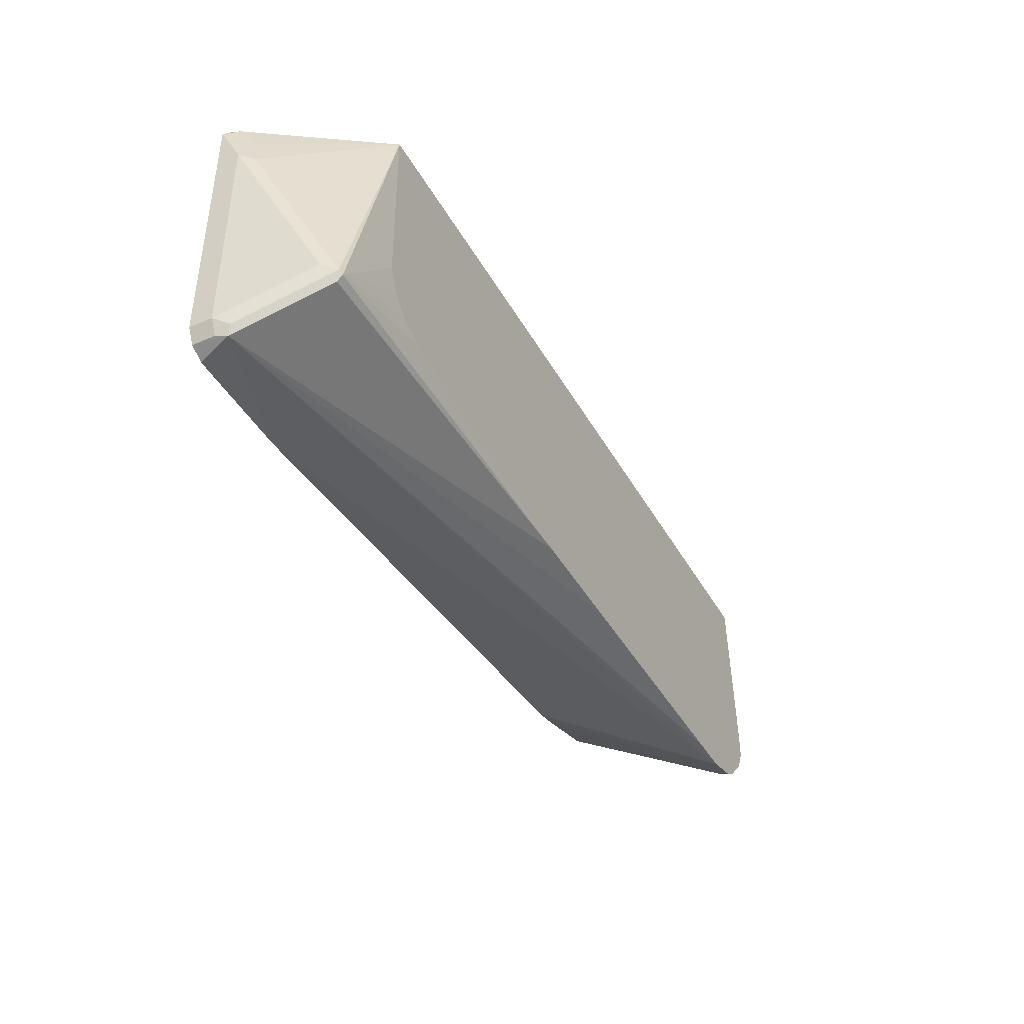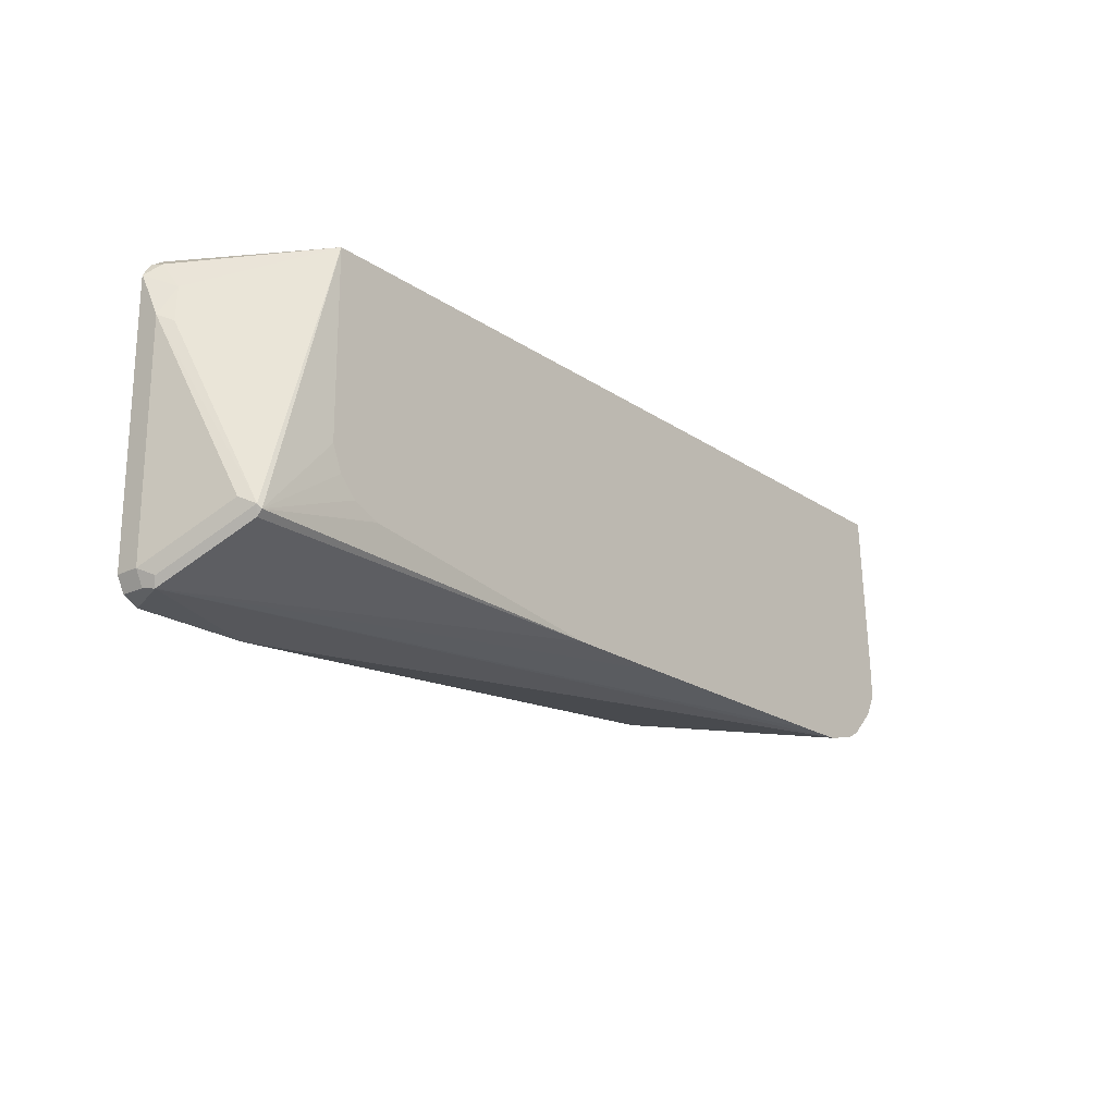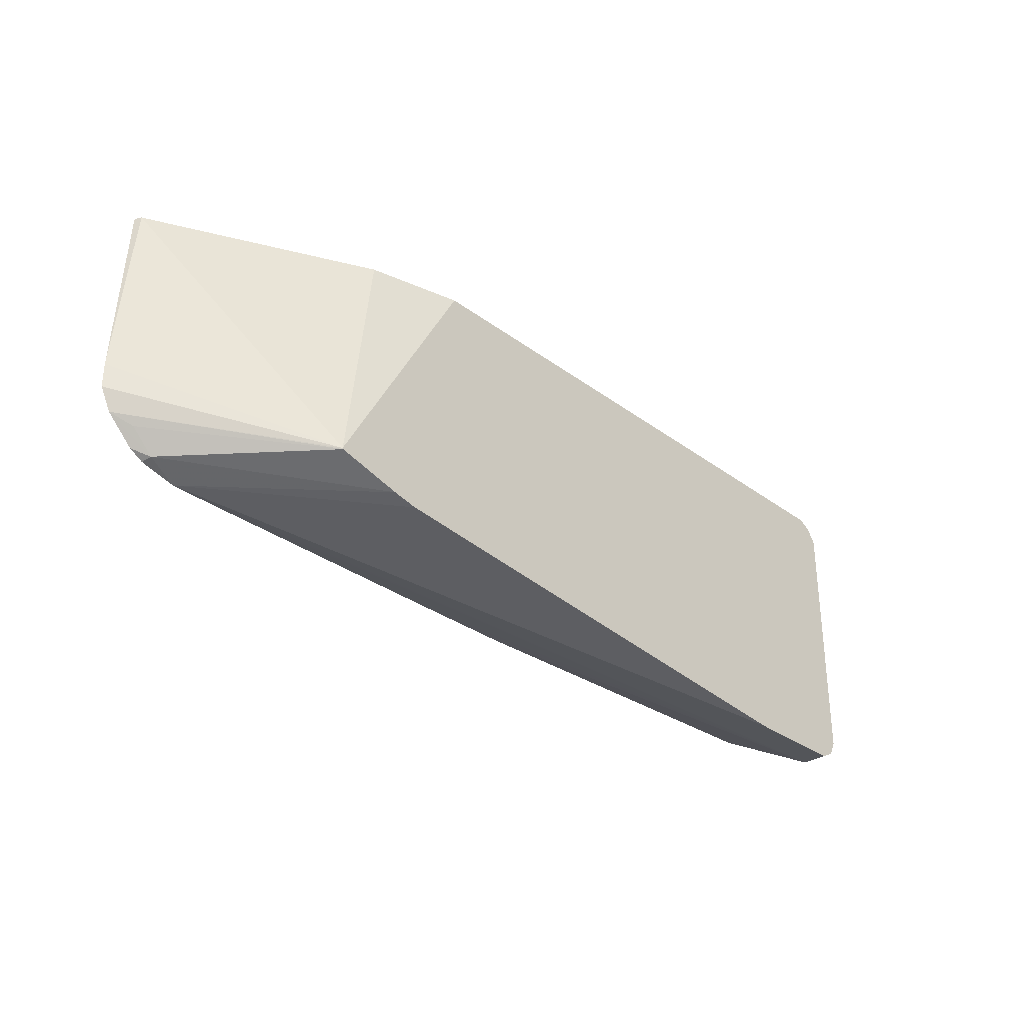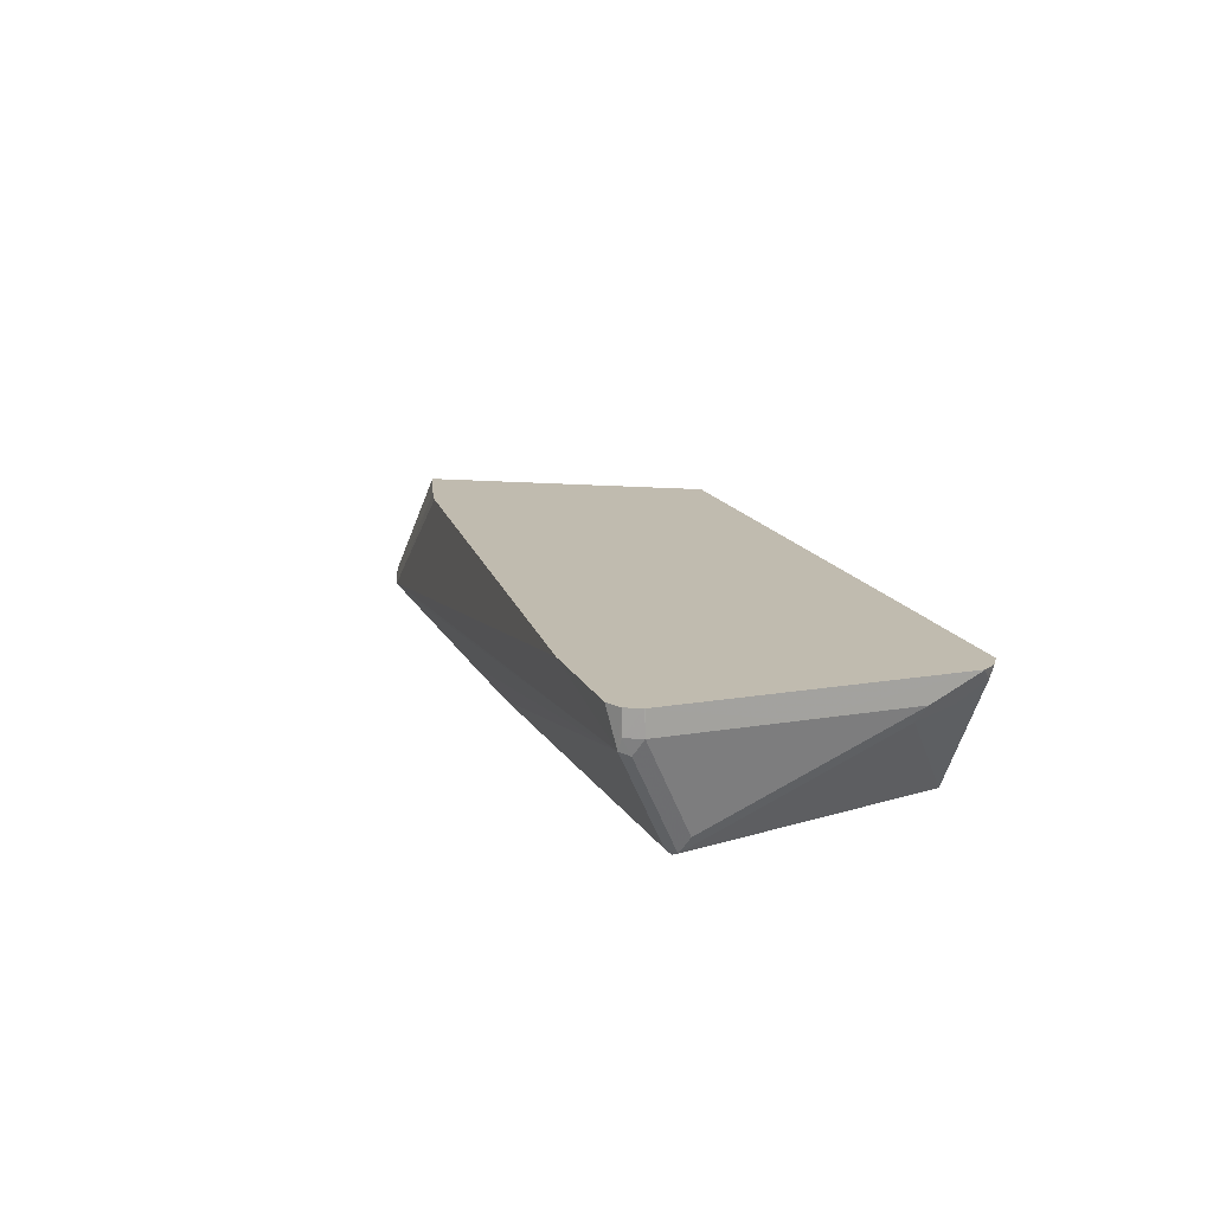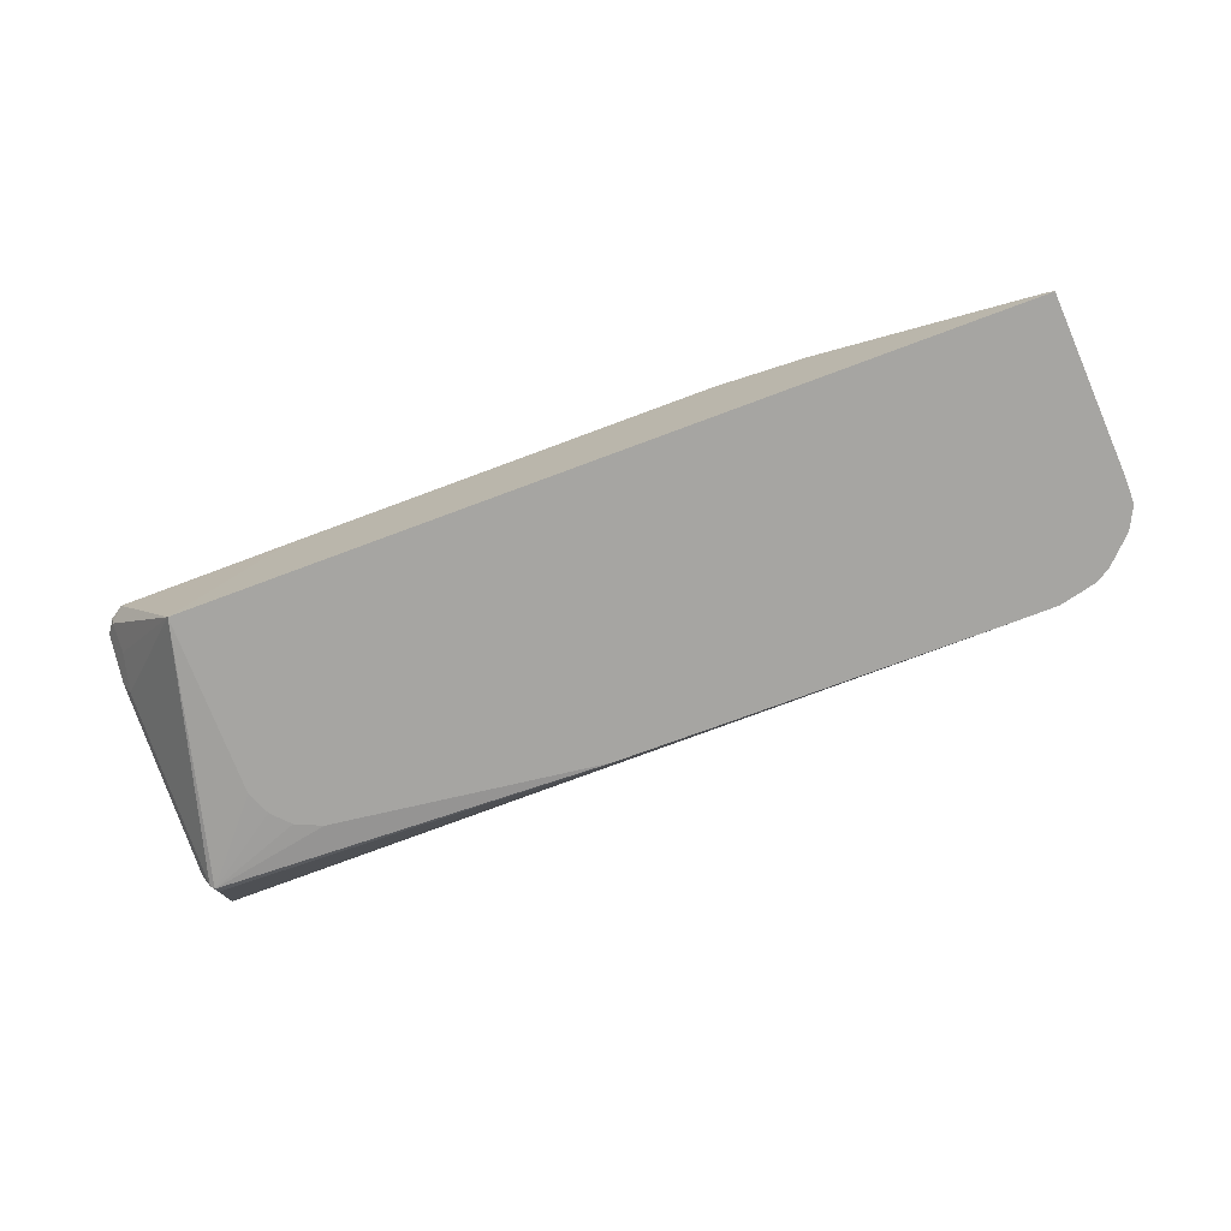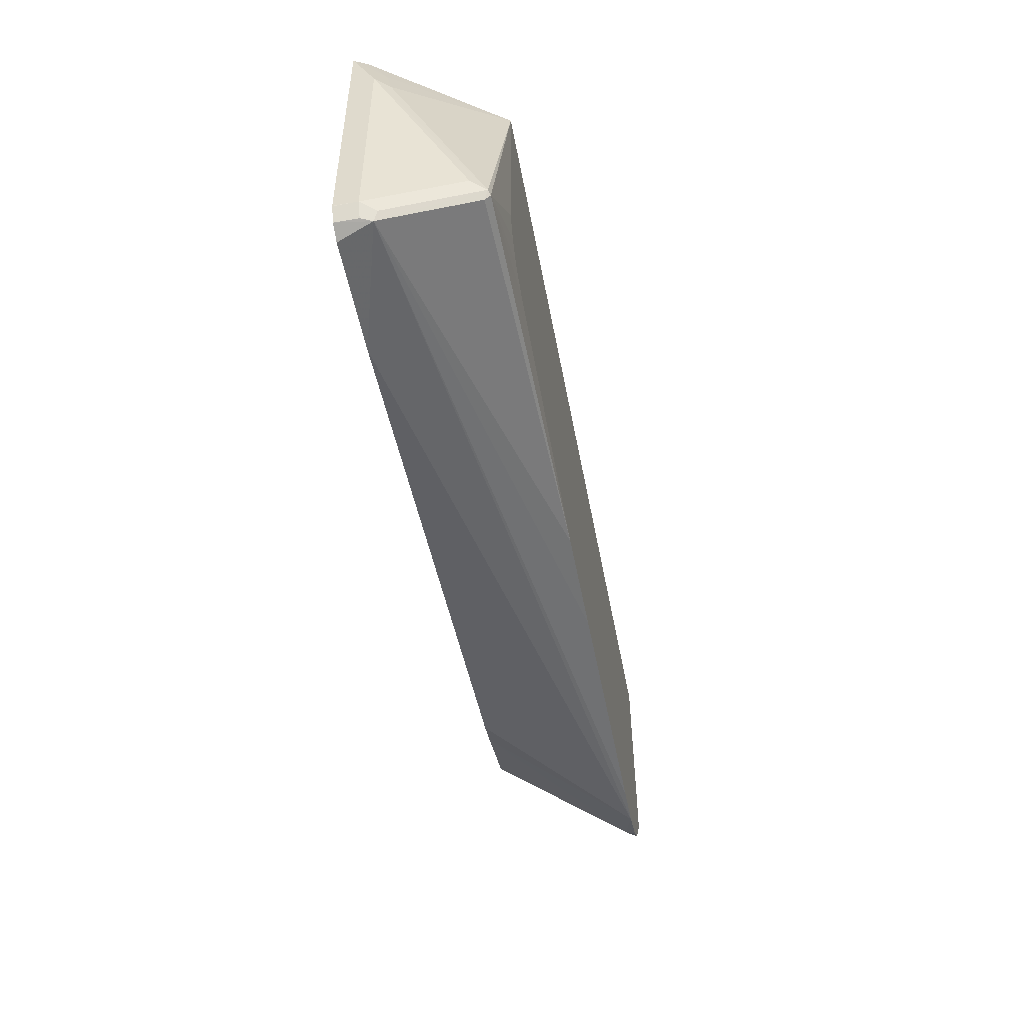
<metadata>
{"format":"obj","ext":"obj","renderer":"f3d","projection":"perspective","resolution":1024,"background":"white","views":[{"elev":-41.7,"azim":-62.8,"up":"+Z"},{"elev":-20.6,"azim":-50.5,"up":"+Z"},{"elev":-31.3,"azim":133.5,"up":"+Z"},{"elev":16.2,"azim":-109.2,"up":"+Y"},{"elev":-73.7,"azim":20.5,"up":"+Y"},{"elev":-50.0,"azim":-79.5,"up":"+Z"}]}
</metadata>
<code>
v -0.7526 0.151 -0.207
v -0.7521 0.151 -0.2061
v -0.7451 0.151 -0.1956
v -0.7526 0.1505 -0.207
v -0.7526 0.1317 -0.3325
v -0.7526 0.1317 -0.2446
v -0.74 0.1254 -0.2195
v -0.7463 0.1192 -0.2509
v -0.7275 0.04391 -0.4014
v -0.7338 0.05645 -0.3951
v -0.7526 0.1317 -0.4327
v -0.7526 0.151 -0.4327
v -0.7338 0.151 -0.4518
v -0.7464 0.151 -0.4455
v -0.7525 0.151 -0.4333
v -0.7463 0.1317 -0.4453
v -0.7432 0.1223 -0.4469
v -0.7463 0.1192 -0.439
v -0.7243 0.04704 -0.4092
v -0.7243 0.04234 -0.4045
v -0.3954 0.03837 -0.4136
v -0.3003 0.03837 -0.4139
v -0.03803 0.03837 -0.4136
v -0.07533 0.03837 -0.4139
v -0.6397 0.151 -0.4518
v -0.1882 0.151 -0.4142
v -0.1109 0.151 -0.3951
v -0.1669 0.151 -0.4099
v -0.009466 0.04704 -0.4045
v -0.1115 0.151 -0.396
v 0.009373 0.04704 -0.3857
v 0.02675 0.03837 -0.377
v 0.03616 0.03837 -0.3582
v -0.00769 0.03837 -0.4063
v 0.004277 0.03837 -0.3994
v -0.01811 0.03837 -0.4089
v -0.6675 0.03837 -0.1879
v -0.6445 0.03837 -0.3745
v -0.6224 0.03837 -0.3842
v -0.6587 0.03837 -0.3594
v -0.6671 0.03837 -0.3394
v -0.7431 0.1411 -0.1976
v -0.7346 0.151 -0.1886
v -0.7337 0.151 -0.1882
v -0.7337 0.1505 -0.1882
v -0.5881 0.151 -0.1879
v -0.2268 0.151 -0.1879
v -0.1505 0.1317 -0.1879
v 0.02502 0.04391 -0.1879
v 0.02779 0.03837 -0.1879
v 0.03616 0.03837 -0.3372
f 40 41 20
f 40 38 41
f 41 38 37
f 7 37 42
f 9 20 37
f 8 9 37
f 7 8 37
f 7 42 4
f 41 37 20
f 39 38 20
f 23 33 37
f 39 21 38
f 38 21 37
f 21 23 37
f 31 32 29
f 36 34 23
f 36 23 29
f 36 29 34
f 35 34 29
f 35 29 32
f 3 4 42
f 39 20 21
f 43 3 42
f 47 46 49
f 43 45 44
f 35 32 34
f 9 10 11
f 3 44 1
f 1 44 13
f 44 27 13
f 50 37 33
f 51 50 33
f 51 33 27
f 51 27 49
f 51 49 50
f 50 49 37
f 46 37 49
f 48 47 49
f 48 49 27
f 48 27 47
f 47 27 46
f 46 27 44
f 46 44 37
f 45 37 44
f 45 42 37
f 43 42 45
f 43 44 3
f 34 32 23
f 40 20 38
f 32 27 33
f 16 18 11
f 16 17 18
f 16 14 17
f 15 14 16
f 15 16 11
f 15 11 12
f 15 12 14
f 14 12 13
f 12 1 13
f 5 12 11
f 5 11 10
f 6 5 10
f 6 10 9
f 6 9 8
f 6 8 7
f 6 7 4
f 6 4 5
f 5 4 1
f 2 1 4
f 2 4 3
f 2 3 1
f 18 9 11
f 18 17 9
f 5 1 12
f 19 20 9
f 19 9 17
f 30 28 27
f 30 27 32
f 30 32 31
f 30 31 29
f 30 29 28
f 28 29 23
f 28 26 27
f 26 13 27
f 14 13 17
f 25 17 13
f 28 23 26
f 19 17 21
f 25 26 23
f 32 33 23
f 25 23 17
f 24 22 17
f 24 17 23
f 24 23 22
f 22 23 21
f 22 21 17
f 25 13 26
f 19 21 20

</code>
